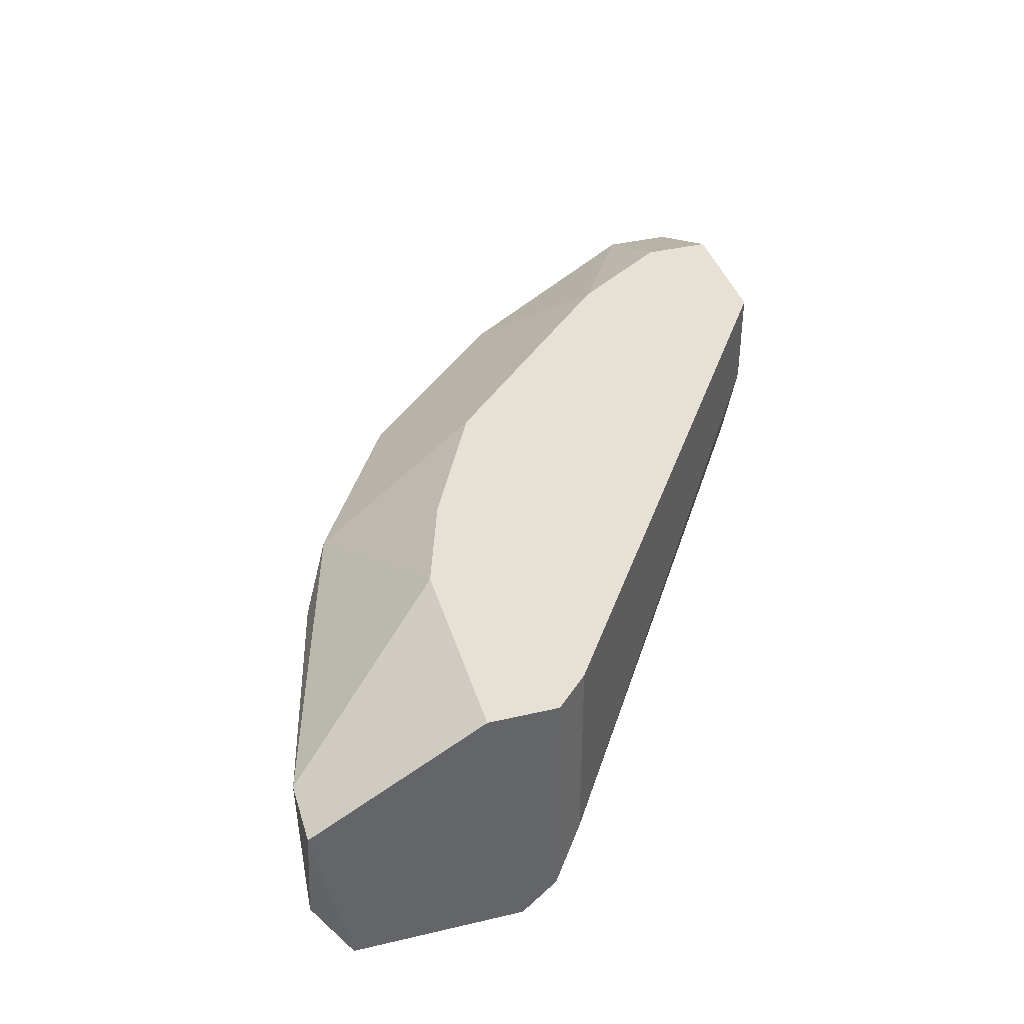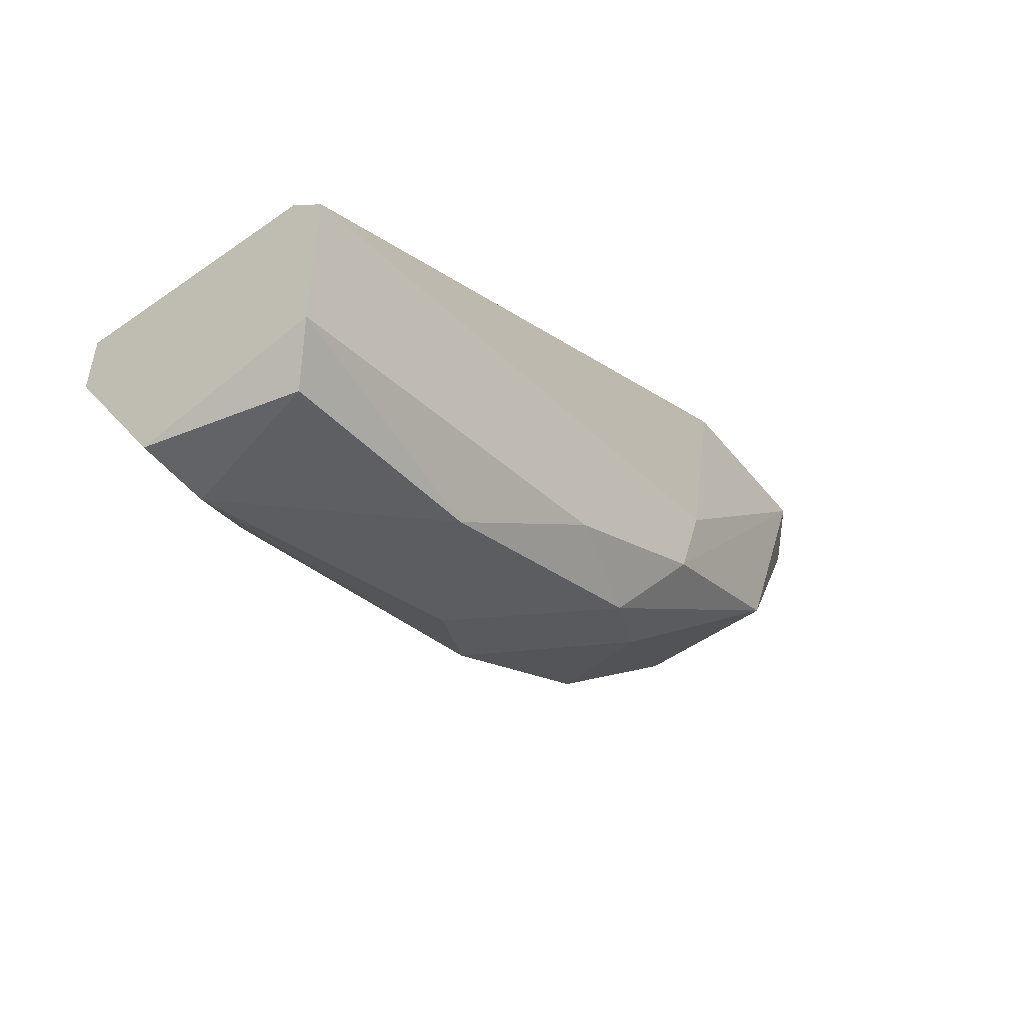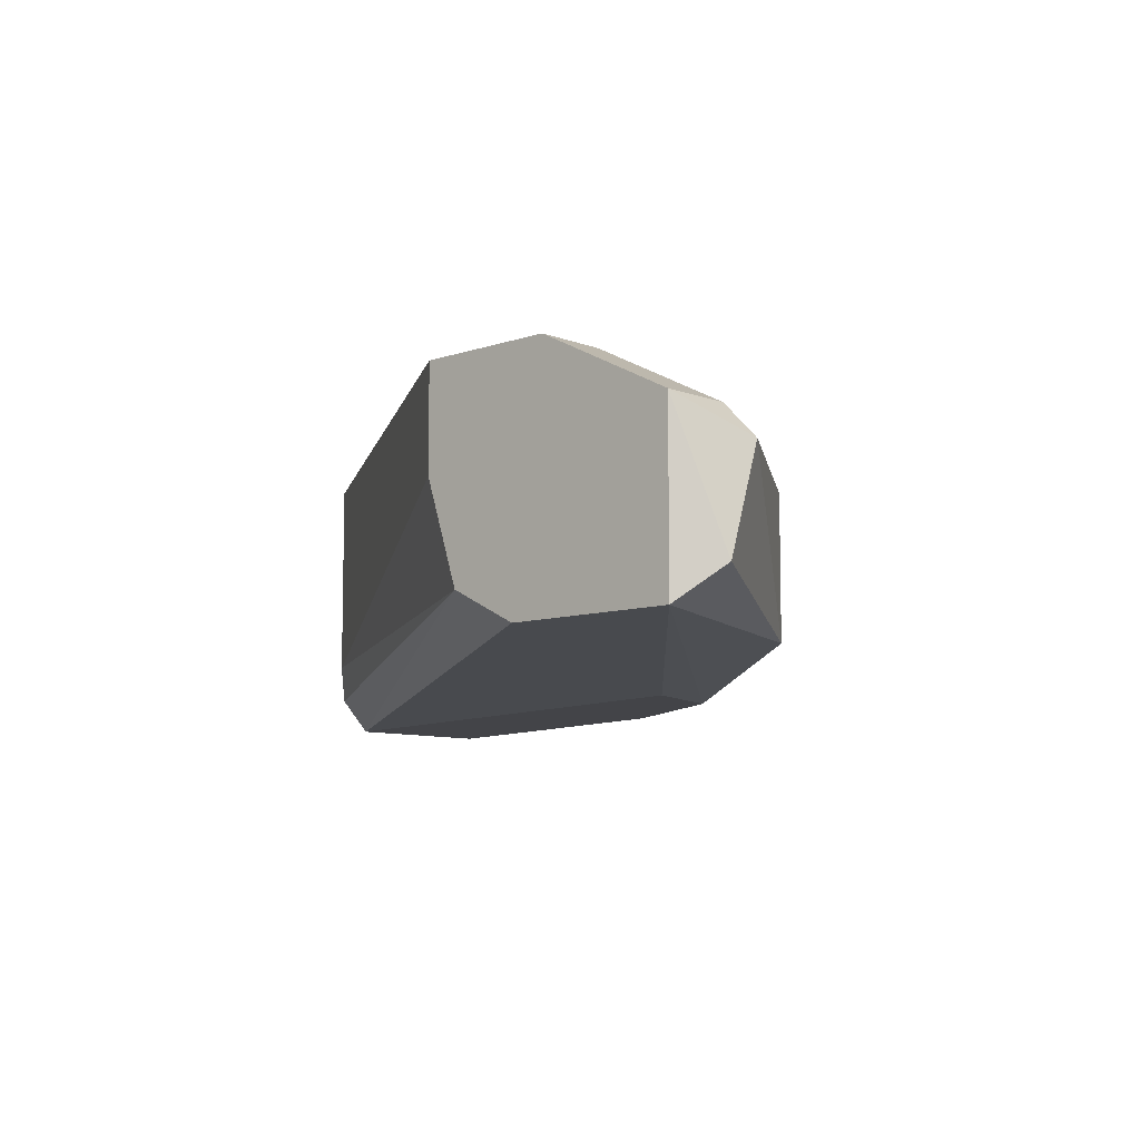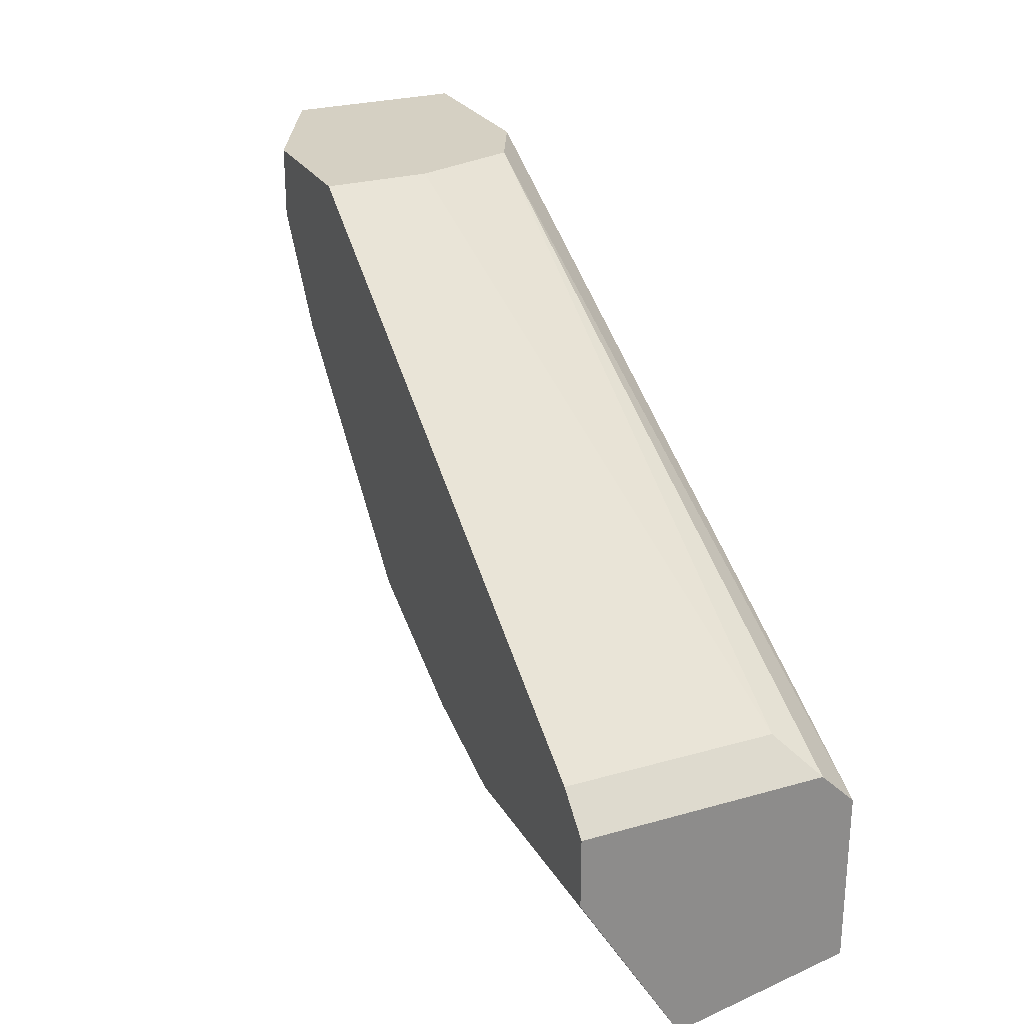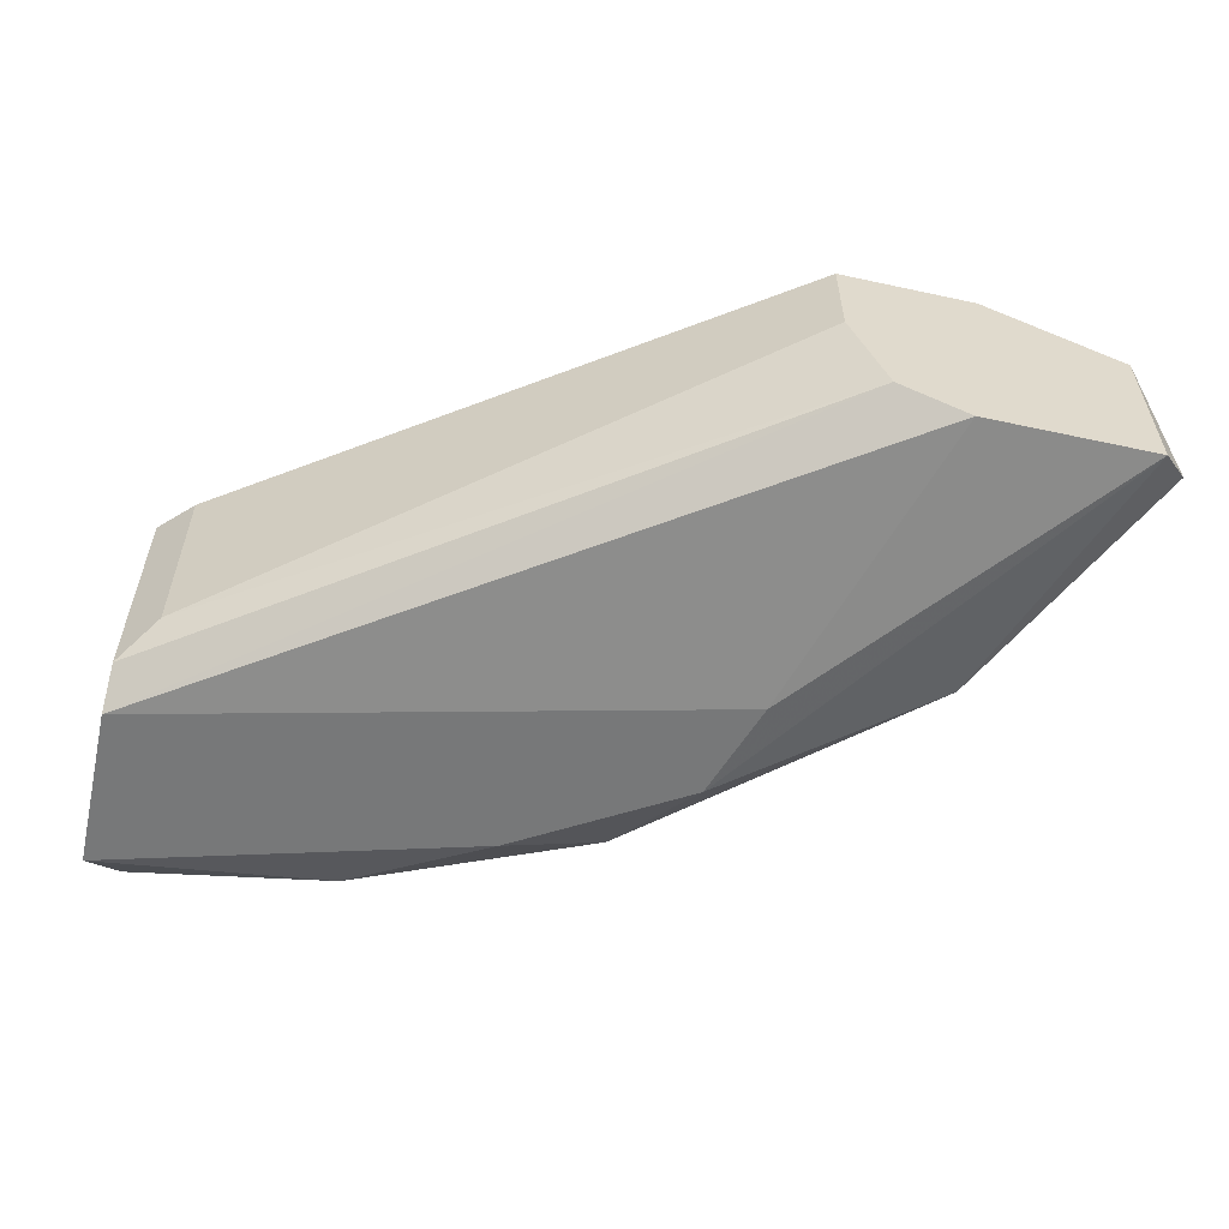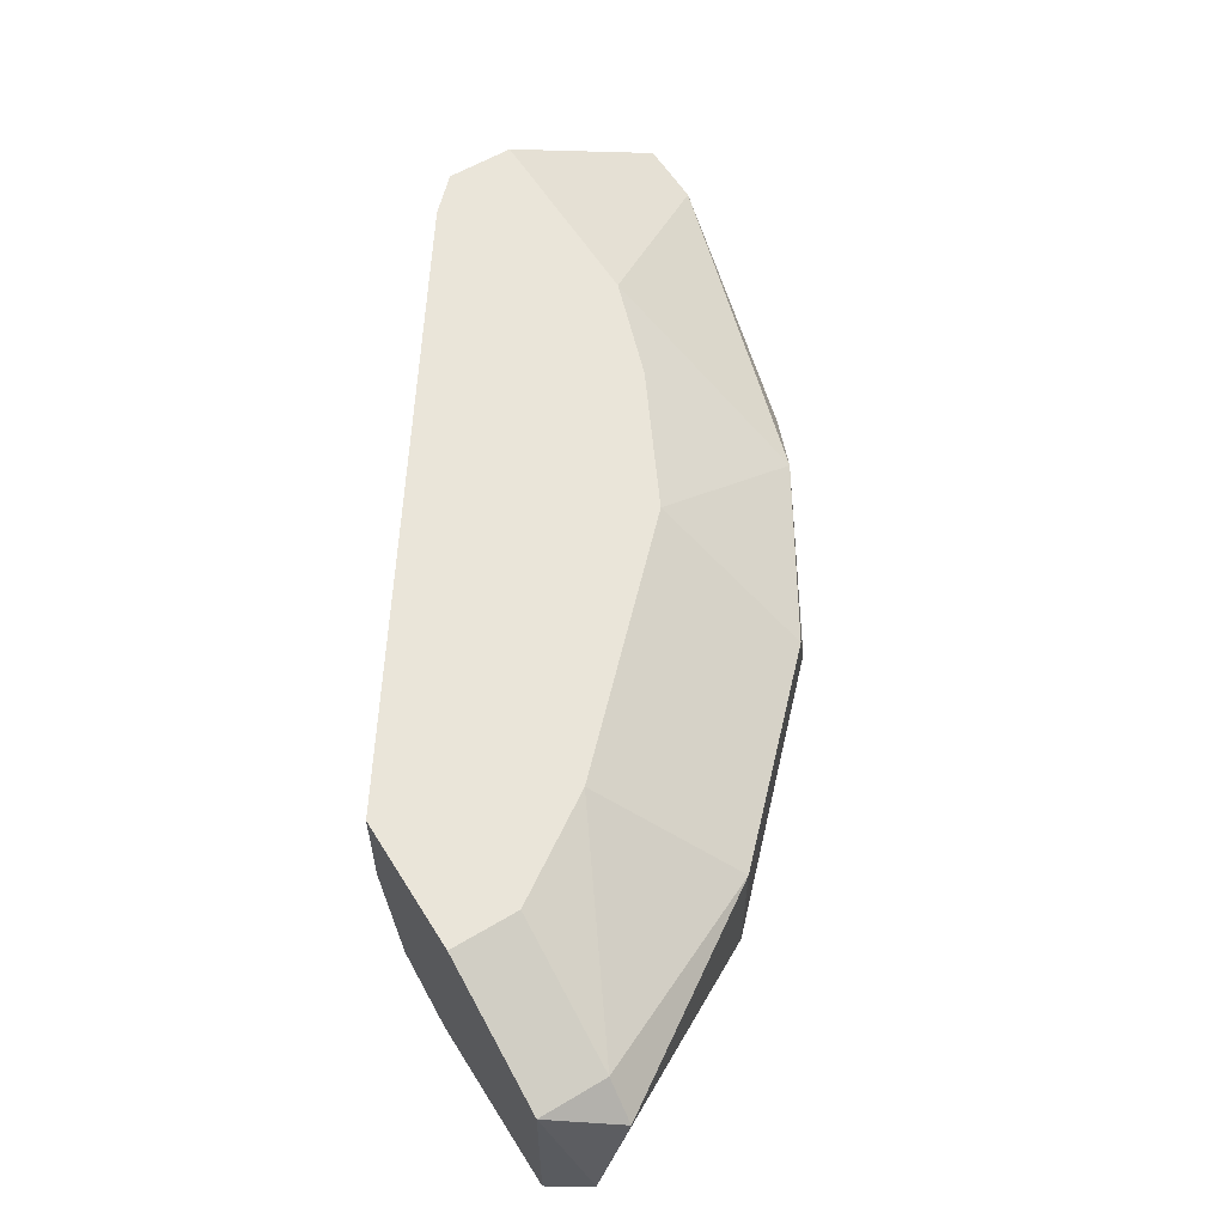
<metadata>
{"format":"obj","ext":"obj","renderer":"f3d","projection":"perspective","resolution":1024,"background":"white","views":[{"elev":39.0,"azim":73.6,"up":"+Z"},{"elev":-50.9,"azim":127.6,"up":"+Y"},{"elev":-8.3,"azim":-136.8,"up":"+Z"},{"elev":26.1,"azim":65.6,"up":"+Y"},{"elev":-57.4,"azim":167.3,"up":"+Z"},{"elev":58.4,"azim":-121.7,"up":"+Z"}]}
</metadata>
<code>
v -0.05073 0.04442 -0.08378
v -0.05073 0.04442 -0.08876
v -0.05073 0.04243 -0.08378
v -0.03479 0.03148 -0.08179
v -0.03778 0.02848 -0.08478
v -0.04675 0.04442 -0.08179
v -0.04675 0.04243 -0.08179
v -0.04276 0.03546 -0.08976
v -0.04276 0.04442 -0.08179
v -0.04276 0.04442 -0.08478
v -0.04276 0.03148 -0.08478
v -0.04575 0.04442 -0.08876
v -0.04176 0.03247 -0.08976
v -0.04176 0.03048 -0.08776
v -0.02583 0.02649 -0.08976
v -0.02583 0.03247 -0.08179
v -0.02583 0.03247 -0.08876
v -0.02583 0.02549 -0.08478
v -0.02583 0.03048 -0.08179
v -0.02583 0.03148 -0.08976
v -0.03679 0.02948 -0.08976
v -0.0328 0.02649 -0.08876
v -0.03579 0.02749 -0.08577
v -0.04475 0.03944 -0.08179
v -0.04774 0.03645 -0.08478
v -0.04774 0.03645 -0.08876
v -0.03181 0.03048 -0.08179
v -0.04376 0.04442 -0.08776
v -0.02782 0.02549 -0.08478
v -0.03977 0.02948 -0.08876
v -0.02682 0.03347 -0.08179
v -0.02682 0.03347 -0.08776
v -0.02682 0.02549 -0.08876
v -0.03878 0.03347 -0.08179
v -0.05173 0.04343 -0.08776
v -0.05173 0.04243 -0.08478
f 14 30 23
f 9 10 2
f 20 16 18
f 16 9 7
f 16 7 4
f 2 10 12
f 10 9 32
f 20 21 8
f 12 20 8
f 2 12 8
f 9 2 1
f 21 20 15
f 20 18 15
f 18 33 15
f 15 33 22
f 30 21 22
f 21 15 22
f 12 10 28
f 20 12 28
f 10 32 28
f 36 26 25
f 4 7 34
f 11 5 34
f 5 4 34
f 25 11 34
f 18 16 19
f 16 4 19
f 33 18 29
f 22 33 29
f 18 19 29
f 2 26 35
f 26 36 35
f 1 2 35
f 36 1 35
f 9 16 31
f 32 9 31
f 16 32 31
f 5 11 14
f 26 30 14
f 11 25 14
f 25 26 14
f 26 2 13
f 21 30 13
f 30 26 13
f 8 21 13
f 2 8 13
f 4 5 27
f 19 4 27
f 29 19 27
f 5 29 27
f 16 20 17
f 32 16 17
f 20 28 17
f 28 32 17
f 34 7 24
f 25 34 24
f 7 1 3
f 1 36 3
f 36 25 3
f 24 7 3
f 25 24 3
f 7 9 6
f 9 1 6
f 1 7 6
f 30 22 23
f 29 5 23
f 22 29 23
f 5 14 23

</code>
